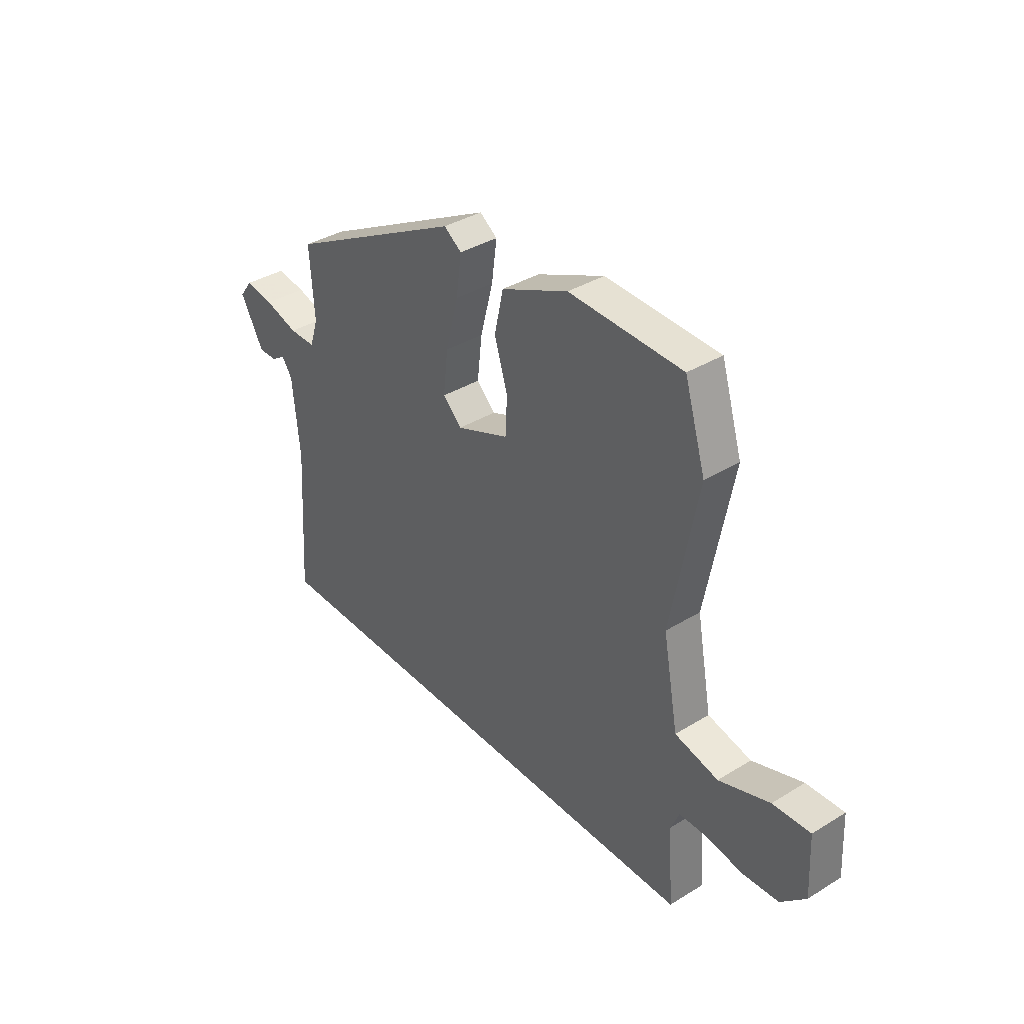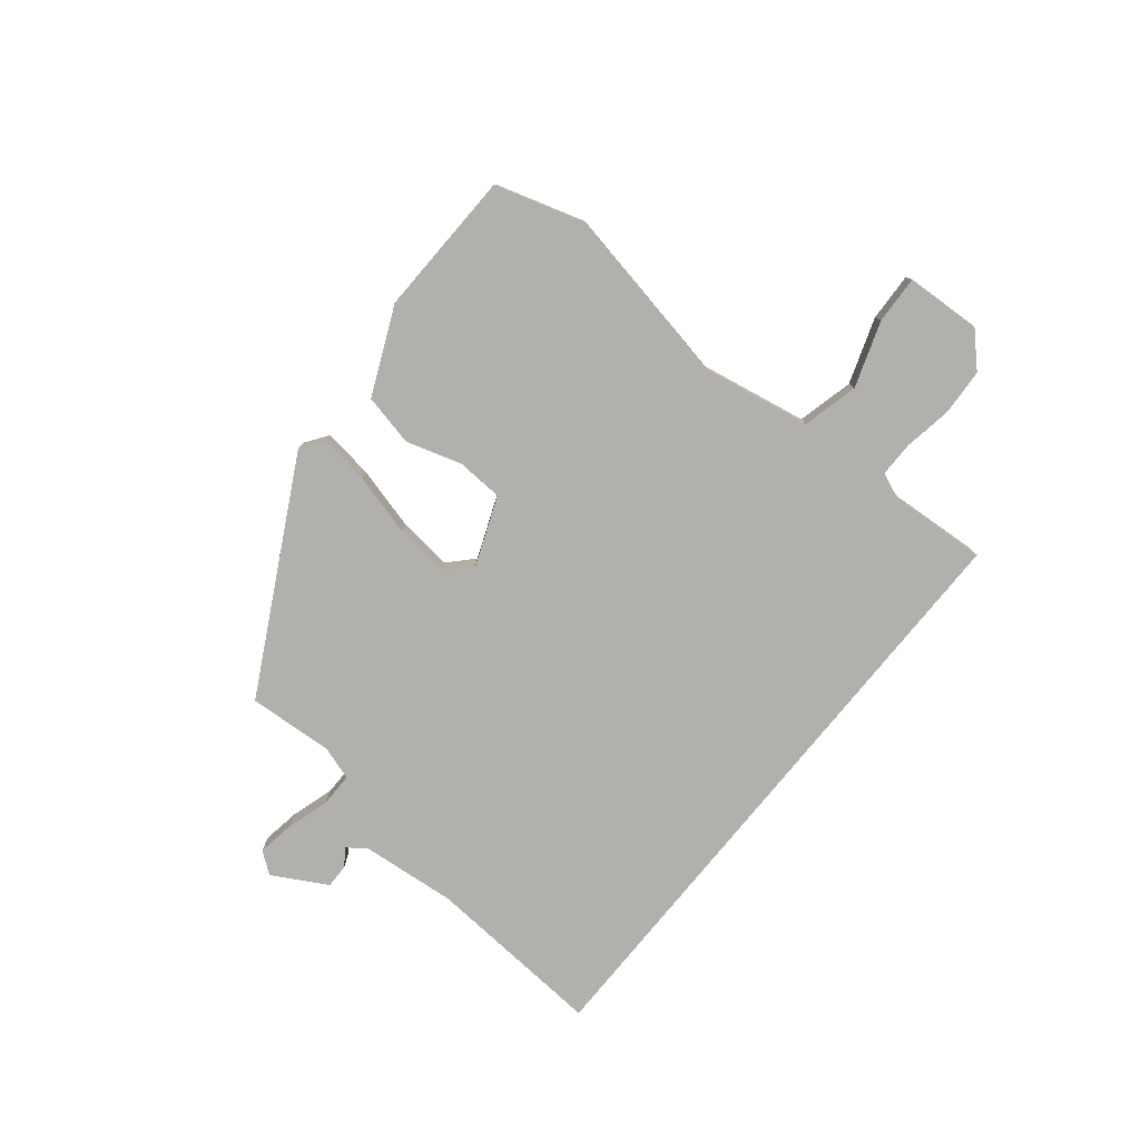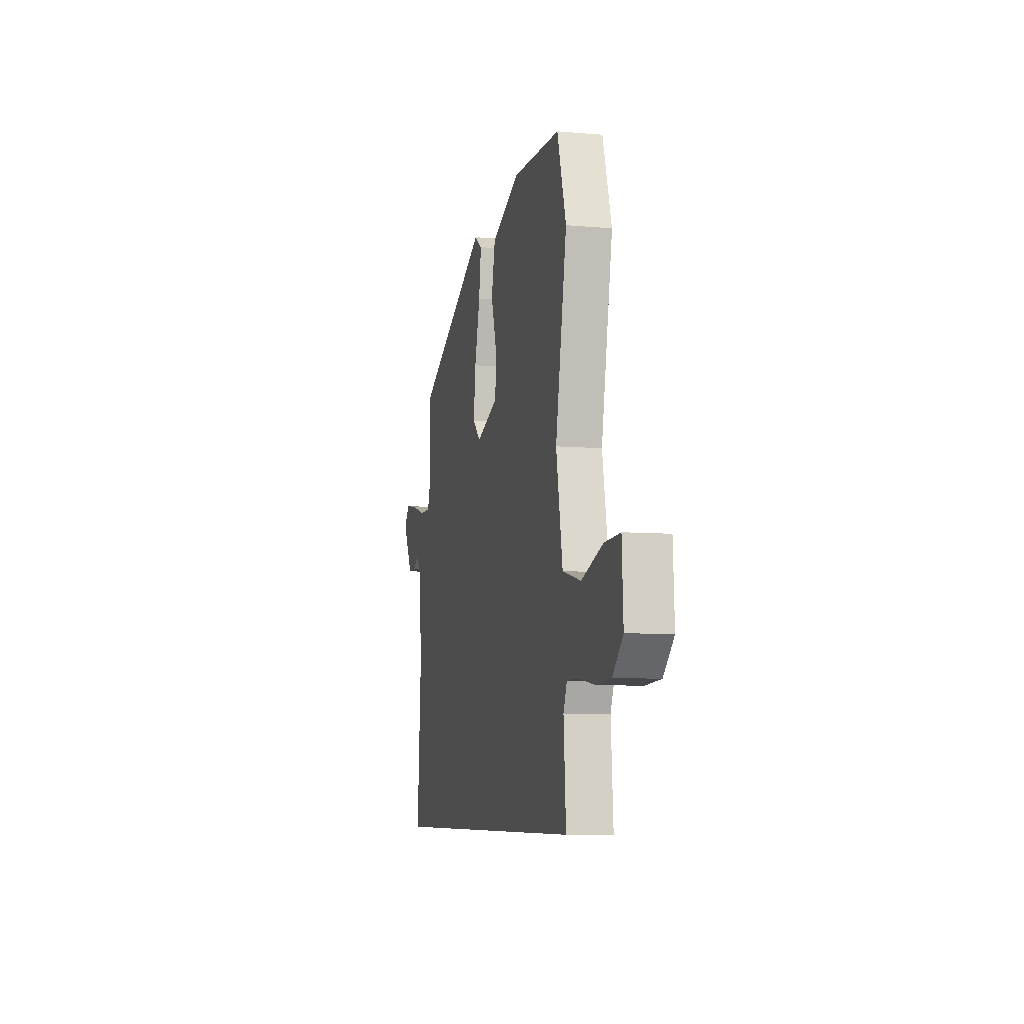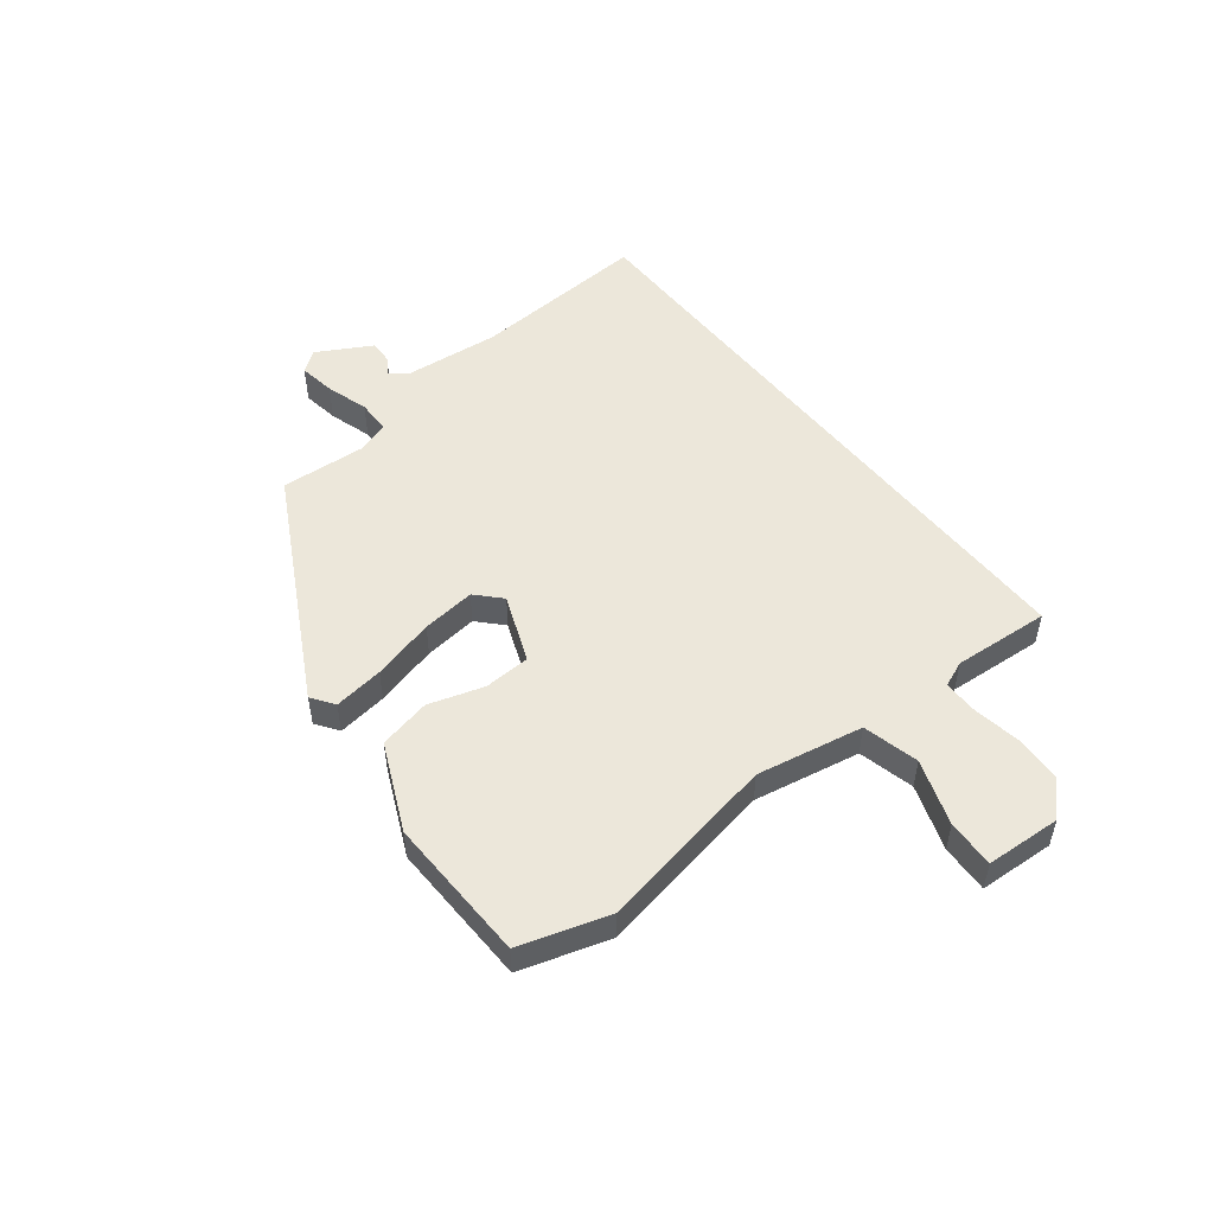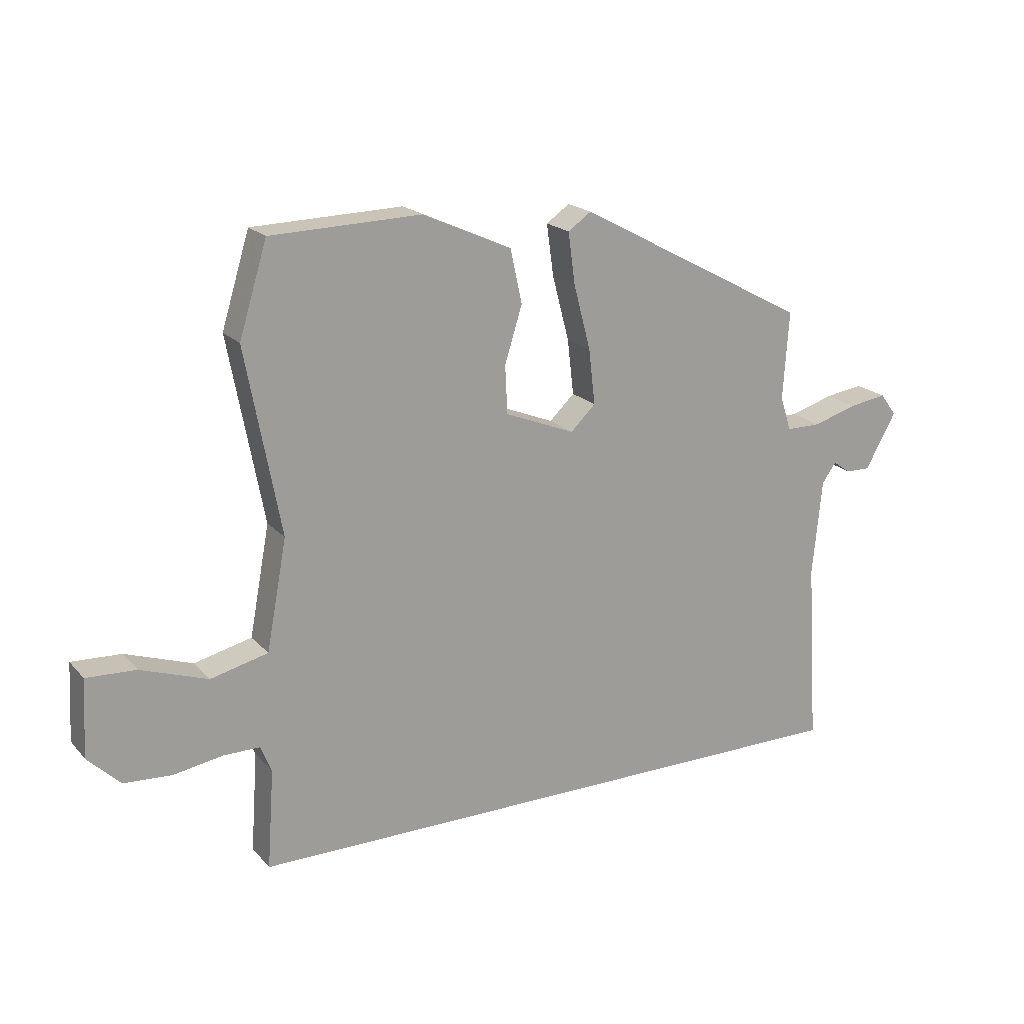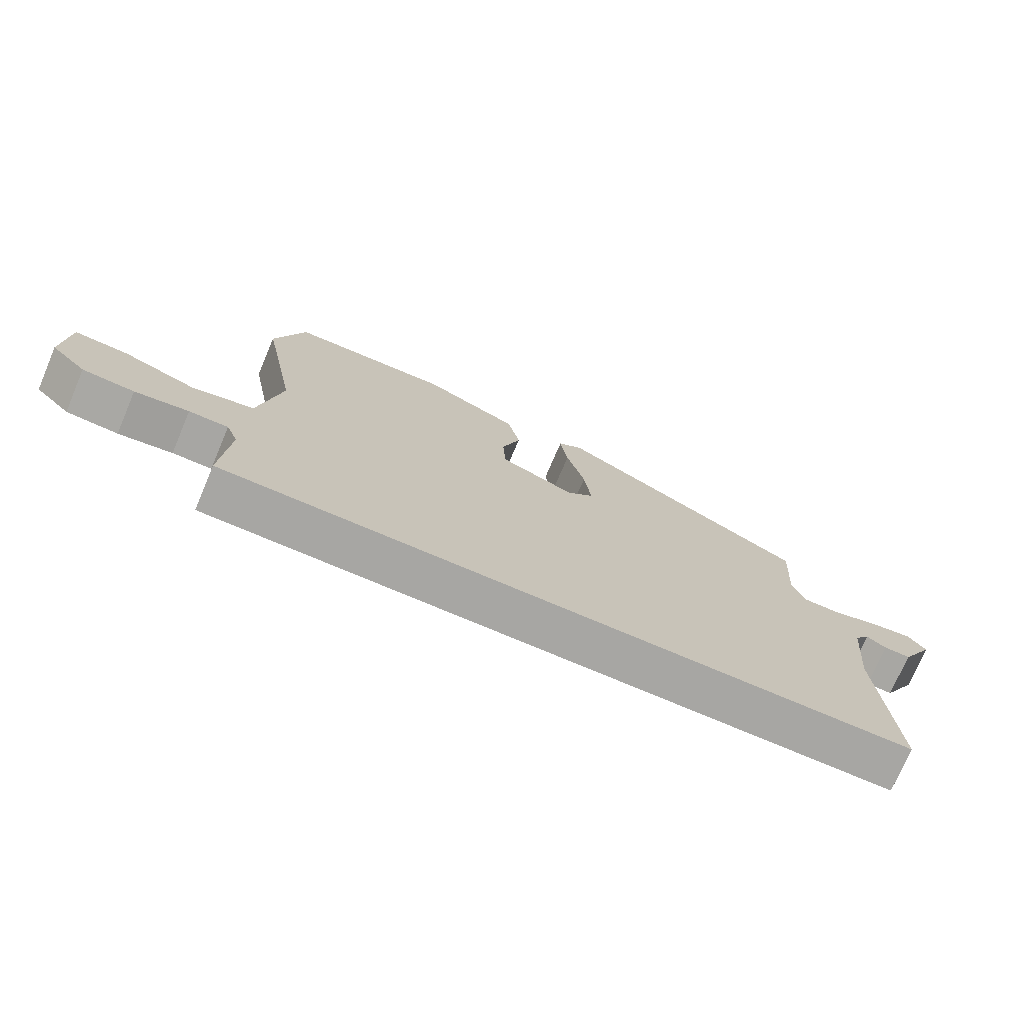
<metadata>
{"format":"obj","ext":"obj","renderer":"f3d","projection":"perspective","resolution":1024,"background":"white","views":[{"elev":37.2,"azim":51.7,"up":"+Z"},{"elev":-78.8,"azim":50.8,"up":"+Y"},{"elev":-7.7,"azim":76.4,"up":"+Z"},{"elev":51.1,"azim":51.9,"up":"+Y"},{"elev":19.5,"azim":151.4,"up":"+Z"},{"elev":-74.1,"azim":156.9,"up":"+Z"}]}
</metadata>
<code>
v 0.488 0.07 0.539
v 0.536 0.07 0.382
v 0.476 0.07 0.064
v 0.511 0.07 -0.124
v 0.61 0.07 -0.148
v 0.725 0.07 -0.108
v 0.81 0.07 -0.104
v 0.817 0.07 -0.237
v 0.761 0.07 -0.292
v 0.679 0.07 -0.297
v 0.594 0.07 -0.283
v 0.532 0.07 -0.283
v 0.513 0.07 -0.329
v 0.525 0.07 -0.5
v -0.561 0.07 -0.5
v -0.54 0.07 -0.182
v -0.556 0.07 -0.015
v -0.58 0.07 0.019
v -0.611 0.07 -0.002
v -0.653 0.07 -0.003
v -0.706 0.07 0.092
v -0.678 0.07 0.13
v -0.613 0.07 0.12
v -0.537 0.07 0.097
v -0.477 0.07 0.097
v -0.458 0.07 0.156
v -0.468 0.07 0.307
v -0.068 0.07 0.521
v -0.028 0.07 0.493
v -0.04 0.07 0.405
v -0.069 0.07 0.294
v -0.08 0.07 0.199
v -0.037 0.07 0.158
v 0.083 0.07 0.206
v 0.087 0.07 0.288
v 0.057 0.07 0.385
v 0.077 0.07 0.477
v 0.23 0.07 0.546
v 0.488 0 0.539
v 0.536 0 0.382
v 0.476 0 0.064
v 0.511 0 -0.124
v 0.61 0 -0.148
v 0.725 0 -0.108
v 0.81 0 -0.104
v 0.817 0 -0.237
v 0.761 0 -0.292
v 0.679 0 -0.297
v 0.594 0 -0.283
v 0.532 0 -0.283
v 0.513 0 -0.329
v 0.525 0 -0.5
v -0.561 0 -0.5
v -0.54 0 -0.182
v -0.556 0 -0.015
v -0.58 0 0.019
v -0.611 0 -0.002
v -0.653 0 -0.003
v -0.706 0 0.092
v -0.678 0 0.13
v -0.613 0 0.12
v -0.537 0 0.097
v -0.477 0 0.097
v -0.458 0 0.156
v -0.468 0 0.307
v -0.068 0 0.521
v -0.028 0 0.493
v -0.04 0 0.405
v -0.069 0 0.294
v -0.08 0 0.199
v -0.037 0 0.158
v 0.083 0 0.206
v 0.087 0 0.288
v 0.057 0 0.385
v 0.077 0 0.477
v 0.23 0 0.546
f 1 2 3
f 38 1 3
f 37 38 3
f 36 37 3
f 35 36 3
f 34 35 3 4
f 33 34 4
f 29 30 31
f 28 29 31
f 27 28 31
f 26 27 31
f 25 26 31 32
f 22 23 24
f 21 22 24
f 20 21 24
f 19 20 24
f 18 19 24
f 17 18 24 25
f 25 32 33
f 17 25 33
f 16 17 33
f 15 16 33
f 14 15 33
f 13 14 33
f 9 10 11
f 8 9 11
f 7 8 11
f 6 7 11
f 5 6 11
f 4 5 11 12
f 4 12 13 33
f 41 40 39
f 41 39 76
f 41 76 75
f 41 75 74
f 41 74 73
f 42 41 73 72
f 42 72 71
f 69 68 67
f 69 67 66
f 69 66 65
f 69 65 64
f 70 69 64 63
f 62 61 60
f 62 60 59
f 62 59 58
f 62 58 57
f 62 57 56
f 63 62 56 55
f 71 70 63
f 71 63 55
f 71 55 54
f 71 54 53
f 71 53 52
f 71 52 51
f 49 48 47
f 49 47 46
f 49 46 45
f 49 45 44
f 49 44 43
f 50 49 43 42
f 71 51 50 42
f 1 39 40 2
f 2 40 41 3
f 3 41 42 4
f 4 42 43 5
f 5 43 44 6
f 6 44 45 7
f 7 45 46 8
f 8 46 47 9
f 9 47 48 10
f 10 48 49 11
f 11 49 50 12
f 12 50 51 13
f 13 51 52 14
f 14 52 53 15
f 15 53 54 16
f 16 54 55 17
f 17 55 56 18
f 18 56 57 19
f 19 57 58 20
f 20 58 59 21
f 21 59 60 22
f 22 60 61 23
f 23 61 62 24
f 24 62 63 25
f 25 63 64 26
f 26 64 65 27
f 27 65 66 28
f 28 66 67 29
f 29 67 68 30
f 30 68 69 31
f 31 69 70 32
f 32 70 71 33
f 33 71 72 34
f 34 72 73 35
f 35 73 74 36
f 36 74 75 37
f 37 75 76 38
f 38 76 39 1

</code>
